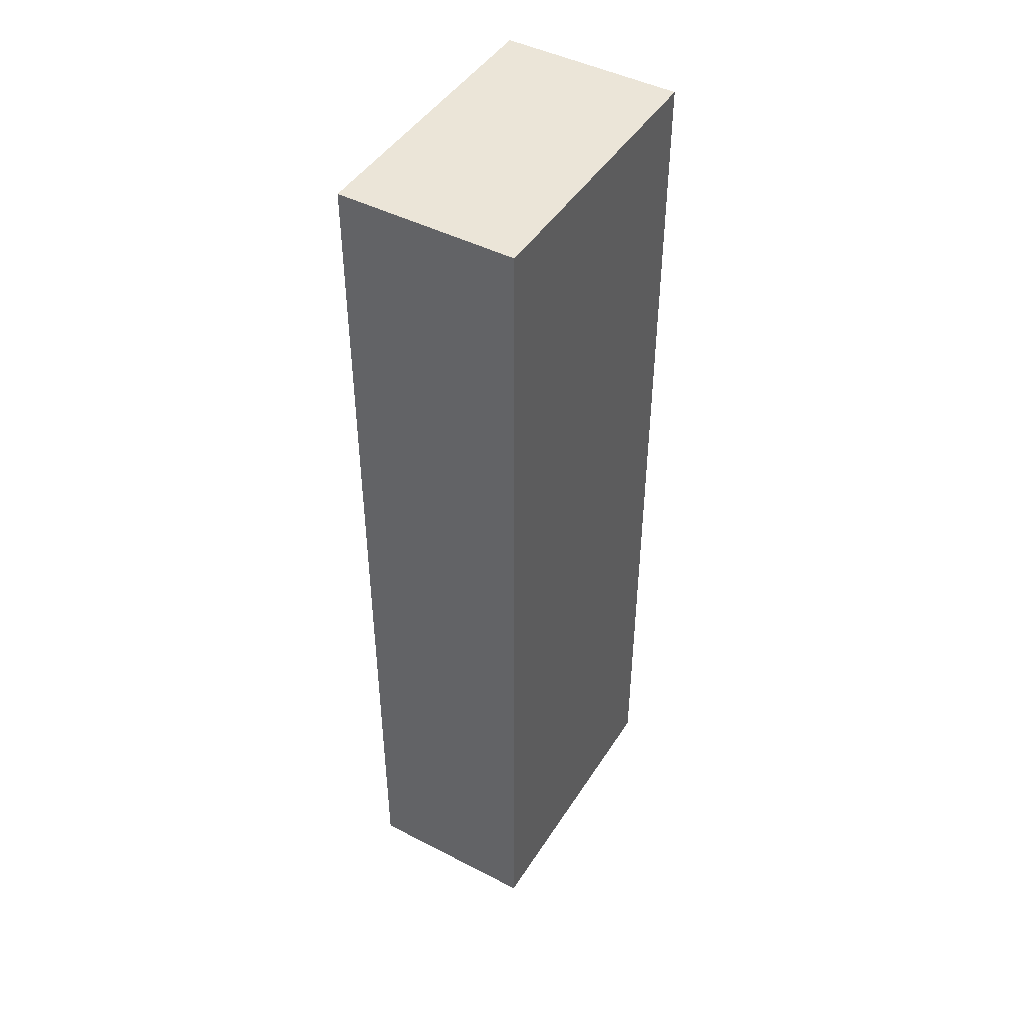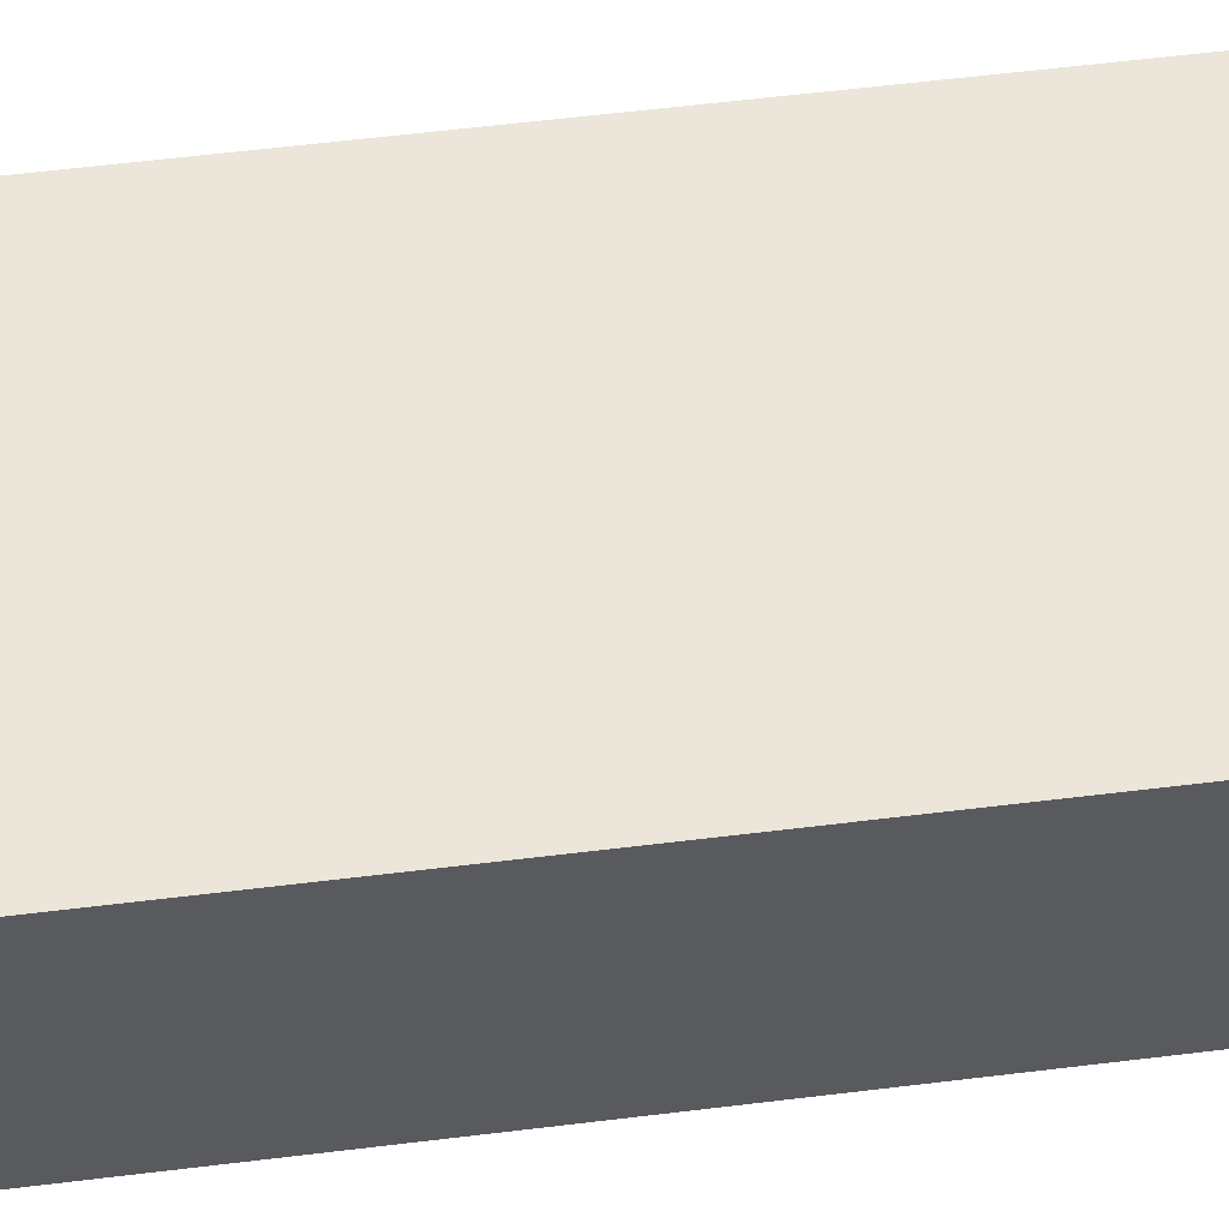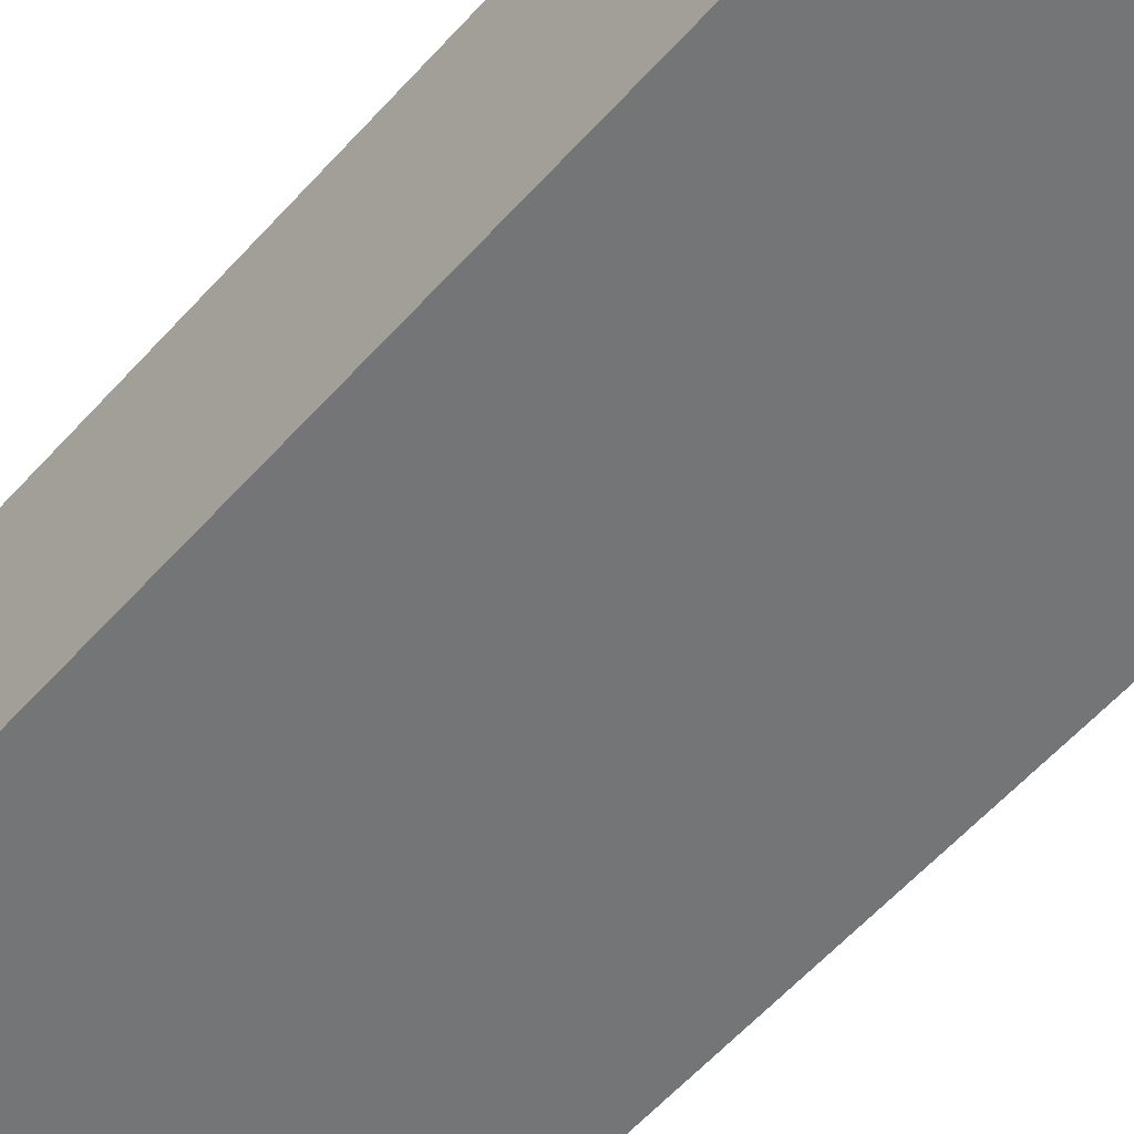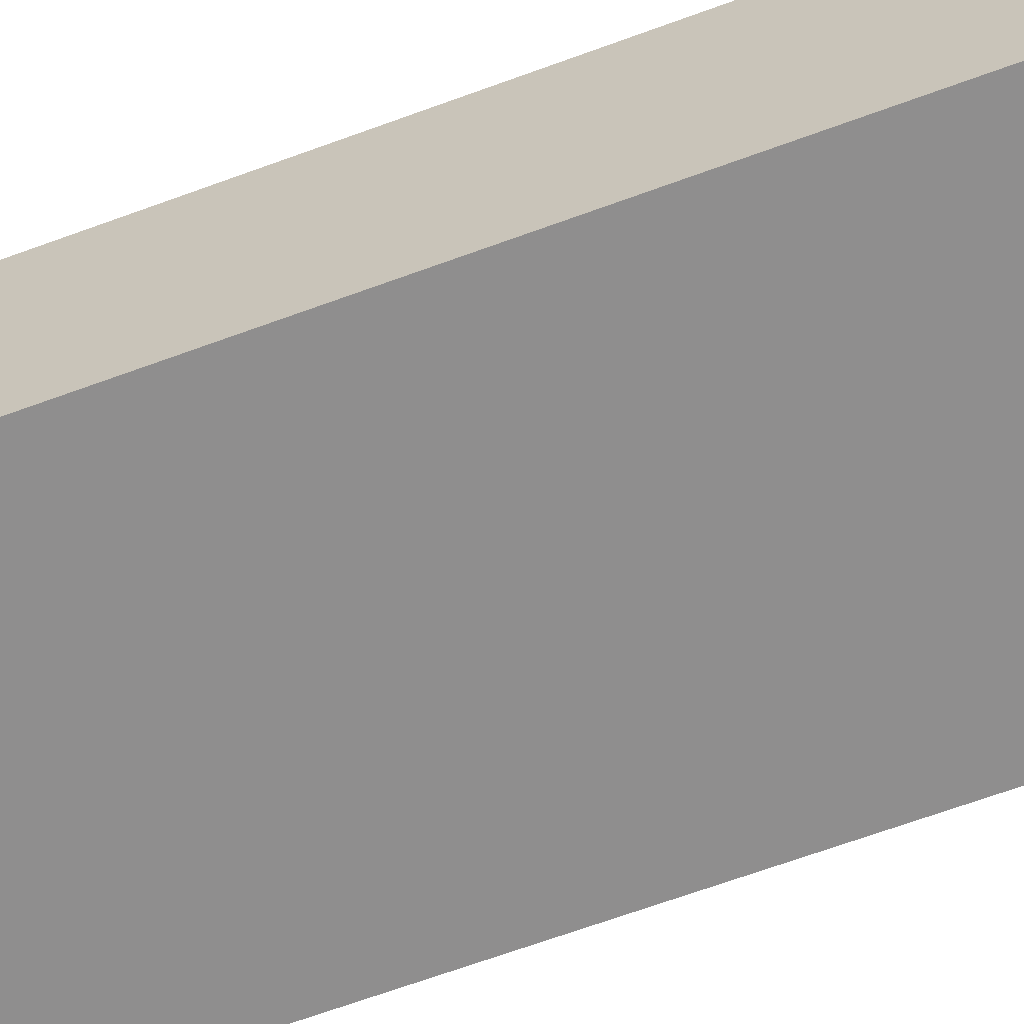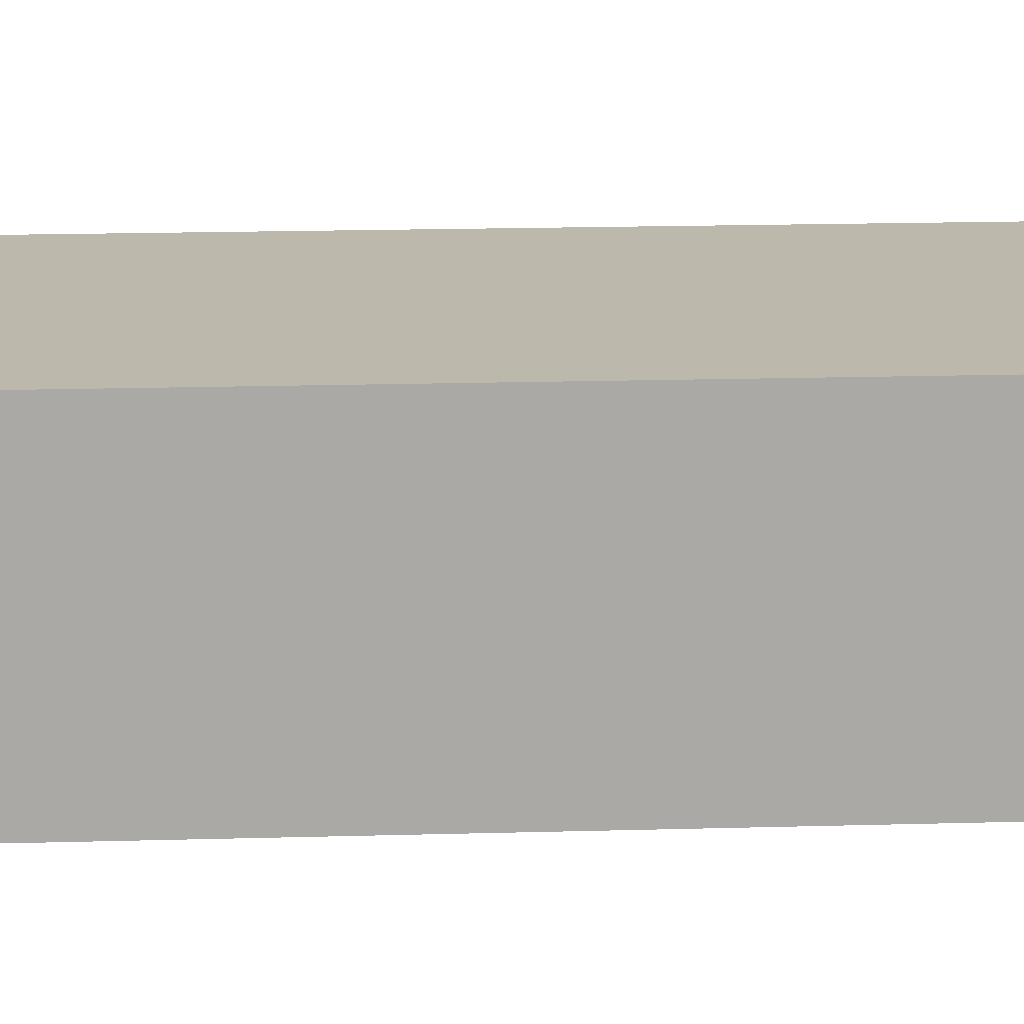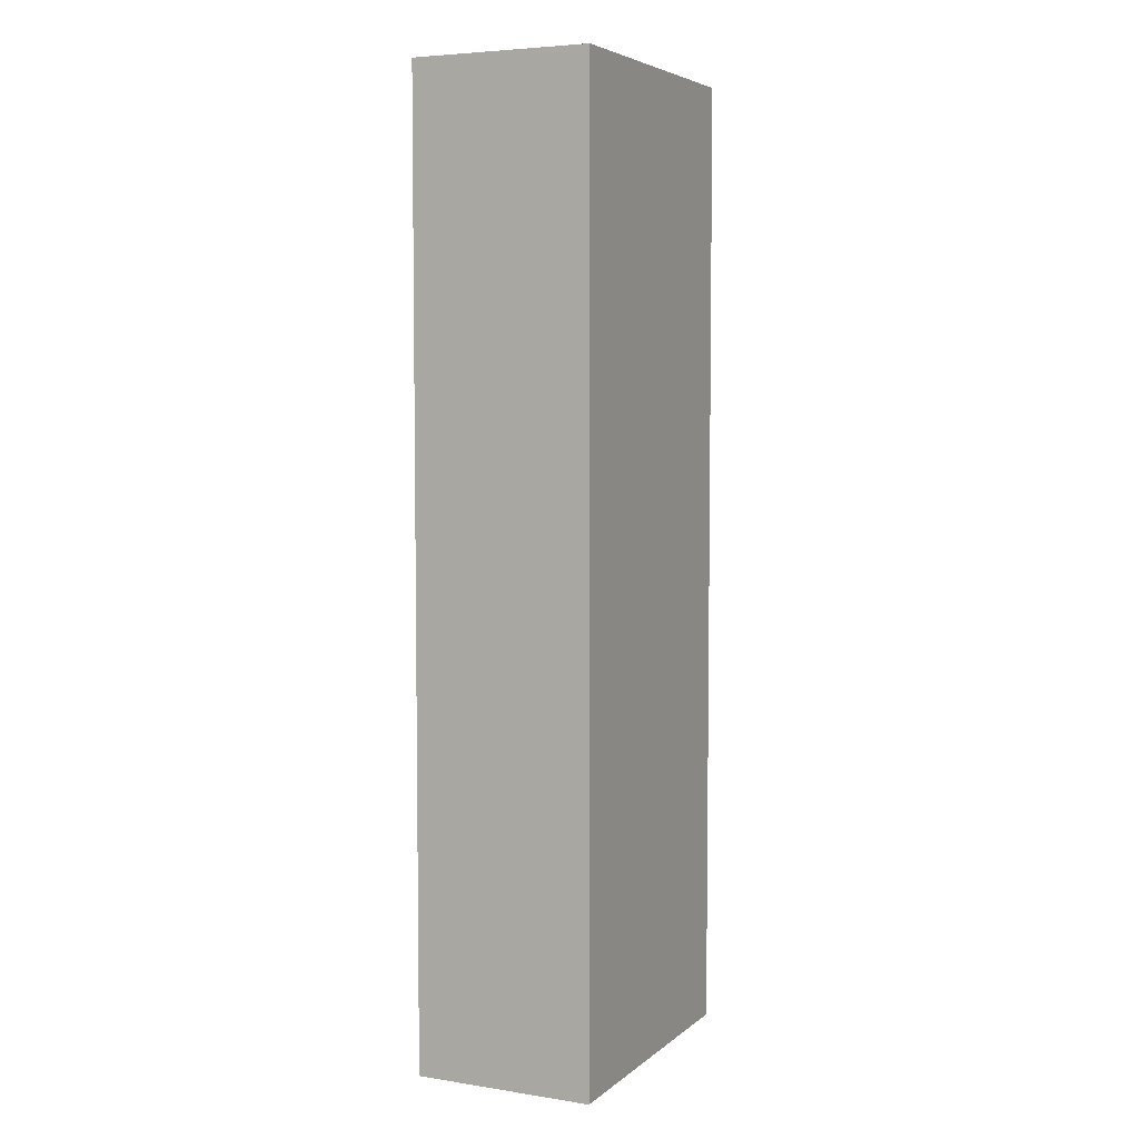
<metadata>
{"format":"obj","ext":"obj","renderer":"f3d","projection":"perspective","resolution":1024,"background":"white","views":[{"elev":45.6,"azim":120.7,"up":"+Z"},{"elev":56.5,"azim":82.6,"up":"+Y"},{"elev":-56.5,"azim":139.2,"up":"+Y"},{"elev":-65.0,"azim":110.5,"up":"+Y"},{"elev":14.8,"azim":-93.8,"up":"+Y"},{"elev":5.3,"azim":115.4,"up":"+Z"}]}
</metadata>
<code>
v  -0.1897 0.0156 -1.665
v  -0.1897 0.0156 -1.899
v  -0.0697 0.0156 -1.899
v  -0.0697 0.0156 -1.665
v  0.0503 0.0156 -1.899
v  0.0503 0.0156 -1.665
v  0.1703 0.0156 -1.899
v  0.1703 0.0156 -1.665
v  -0.1897 0.0156 -2.134
v  -0.0697 0.0156 -2.134
v  0.0503 0.0156 -2.134
v  0.1703 0.0156 -2.134
v  -0.1897 0.0156 -2.368
v  -0.0697 0.0156 -2.368
v  0.0503 0.0156 -2.368
v  0.1703 0.0156 -2.368
v  -0.1897 0.0156 -2.603
v  -0.0697 0.0156 -2.603
v  0.0503 0.0156 -2.603
v  0.1703 0.0156 -2.603
v  -0.1897 0.0156 -2.838
v  -0.0697 0.0156 -2.838
v  0.0503 0.0156 -2.838
v  0.1703 0.0156 -2.838
v  -0.1897 0.2352 -1.665
v  -0.0697 0.2352 -1.665
v  -0.0697 0.2352 -1.899
v  -0.1897 0.2352 -1.899
v  0.0503 0.2352 -1.665
v  0.0503 0.2352 -1.899
v  0.1703 0.2352 -1.665
v  0.1703 0.2352 -1.899
v  -0.0697 0.2352 -2.134
v  -0.1897 0.2352 -2.134
v  0.0503 0.2352 -2.134
v  0.1703 0.2352 -2.134
v  -0.0697 0.2352 -2.368
v  -0.1897 0.2352 -2.368
v  0.0503 0.2352 -2.368
v  0.1703 0.2352 -2.368
v  -0.0697 0.2352 -2.603
v  -0.1897 0.2352 -2.603
v  0.0503 0.2352 -2.603
v  0.1703 0.2352 -2.603
v  -0.0697 0.2352 -2.838
v  -0.1897 0.2352 -2.838
v  0.0503 0.2352 -2.838
v  0.1703 0.2352 -2.838
g Box01
f 1 2 3
f 3 4 1
f 4 3 5
f 5 6 4
f 6 5 7
f 7 8 6
f 2 9 10
f 10 3 2
f 3 10 11
f 11 5 3
f 5 11 12
f 12 7 5
f 9 13 14
f 14 10 9
f 10 14 15
f 15 11 10
f 11 15 16
f 16 12 11
f 13 17 18
f 18 14 13
f 14 18 19
f 19 15 14
f 15 19 20
f 20 16 15
f 17 21 22
f 22 18 17
f 18 22 23
f 23 19 18
f 19 23 24
f 24 20 19
f 25 26 27
f 27 28 25
f 26 29 30
f 30 27 26
f 29 31 32
f 32 30 29
f 28 27 33
f 33 34 28
f 27 30 35
f 35 33 27
f 30 32 36
f 36 35 30
f 34 33 37
f 37 38 34
f 33 35 39
f 39 37 33
f 35 36 40
f 40 39 35
f 38 37 41
f 41 42 38
f 37 39 43
f 43 41 37
f 39 40 44
f 44 43 39
f 42 41 45
f 45 46 42
f 41 43 47
f 47 45 41
f 43 44 48
f 48 47 43
f 1 4 26
f 26 25 1
f 4 6 29
f 29 26 4
f 6 8 31
f 31 29 6
f 8 7 32
f 32 31 8
f 7 12 36
f 36 32 7
f 12 16 40
f 40 36 12
f 16 20 44
f 44 40 16
f 20 24 48
f 48 44 20
f 24 23 47
f 47 48 24
f 23 22 45
f 45 47 23
f 22 21 46
f 46 45 22
f 21 17 42
f 42 46 21
f 17 13 38
f 38 42 17
f 13 9 34
f 34 38 13
f 9 2 28
f 28 34 9
f 2 1 25
f 25 28 2

</code>
